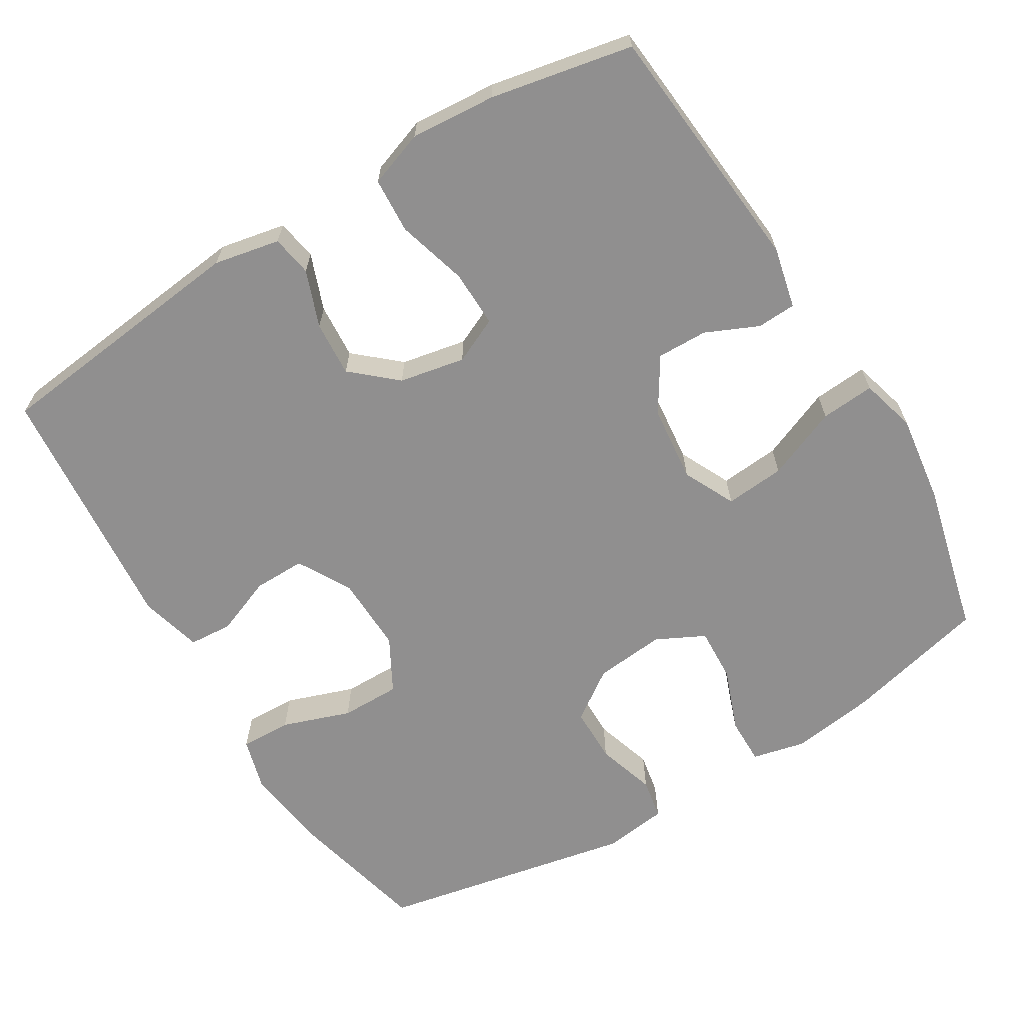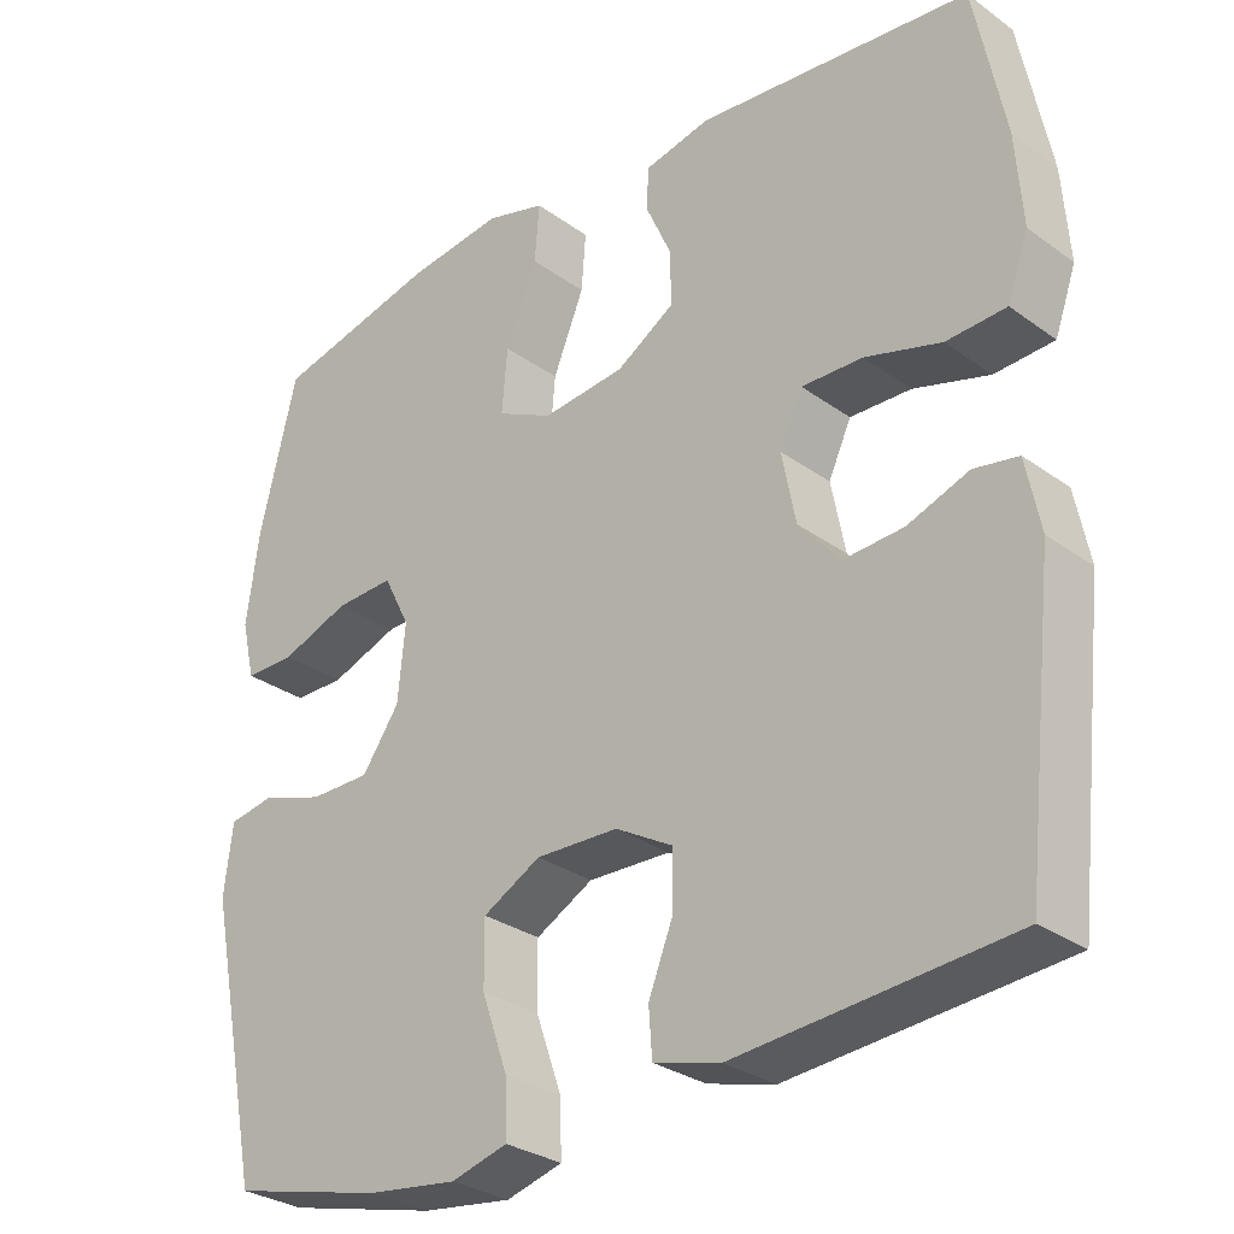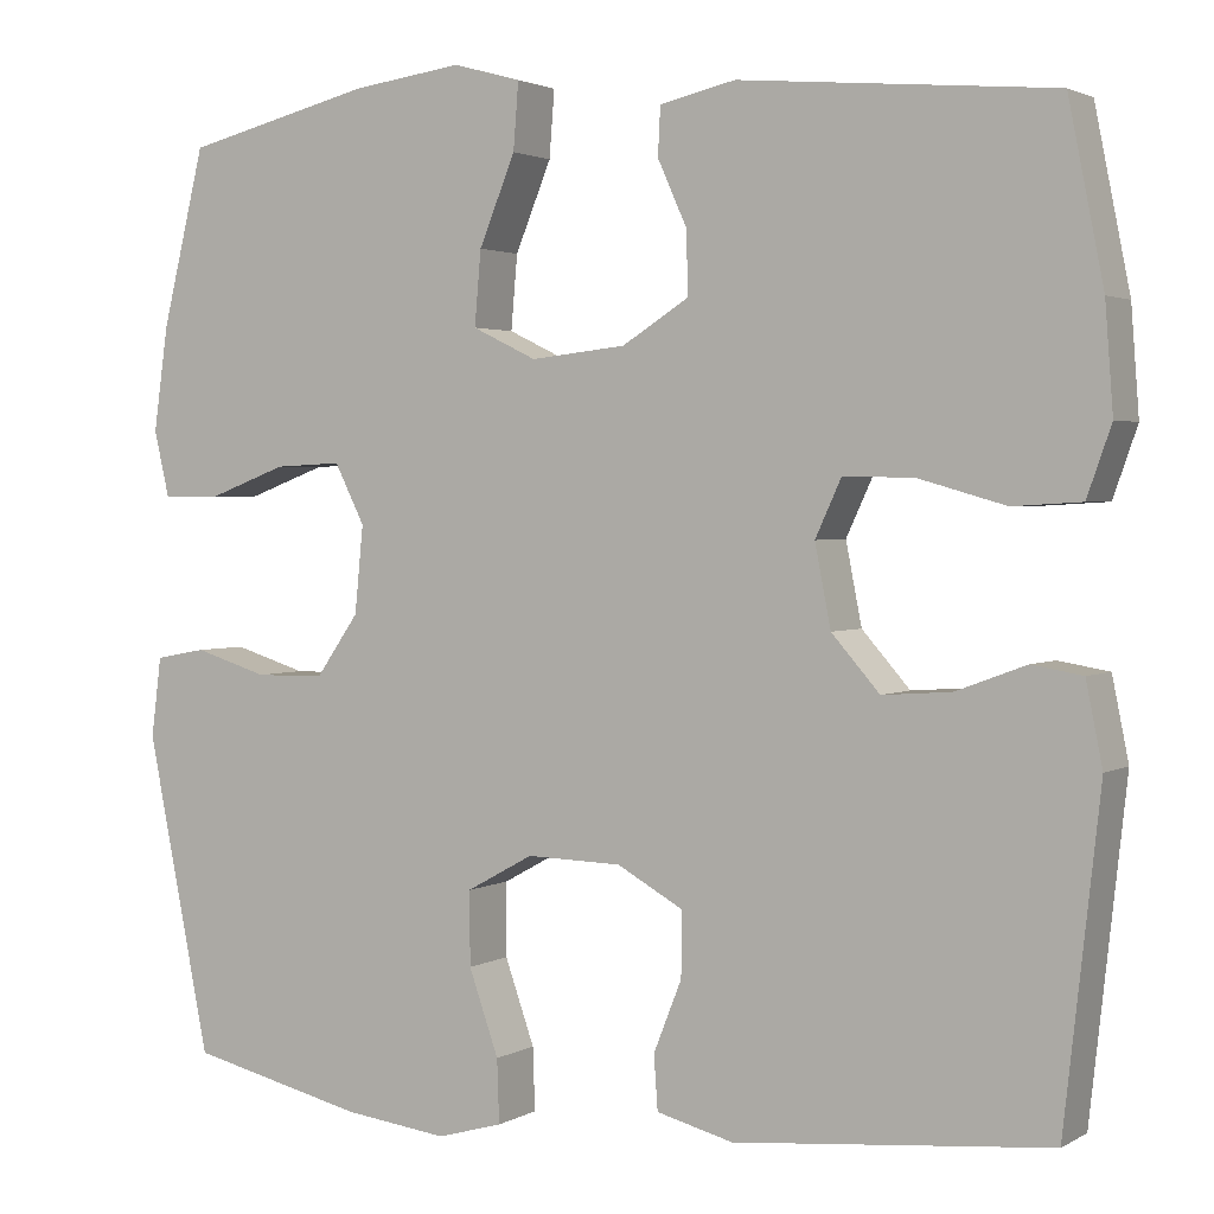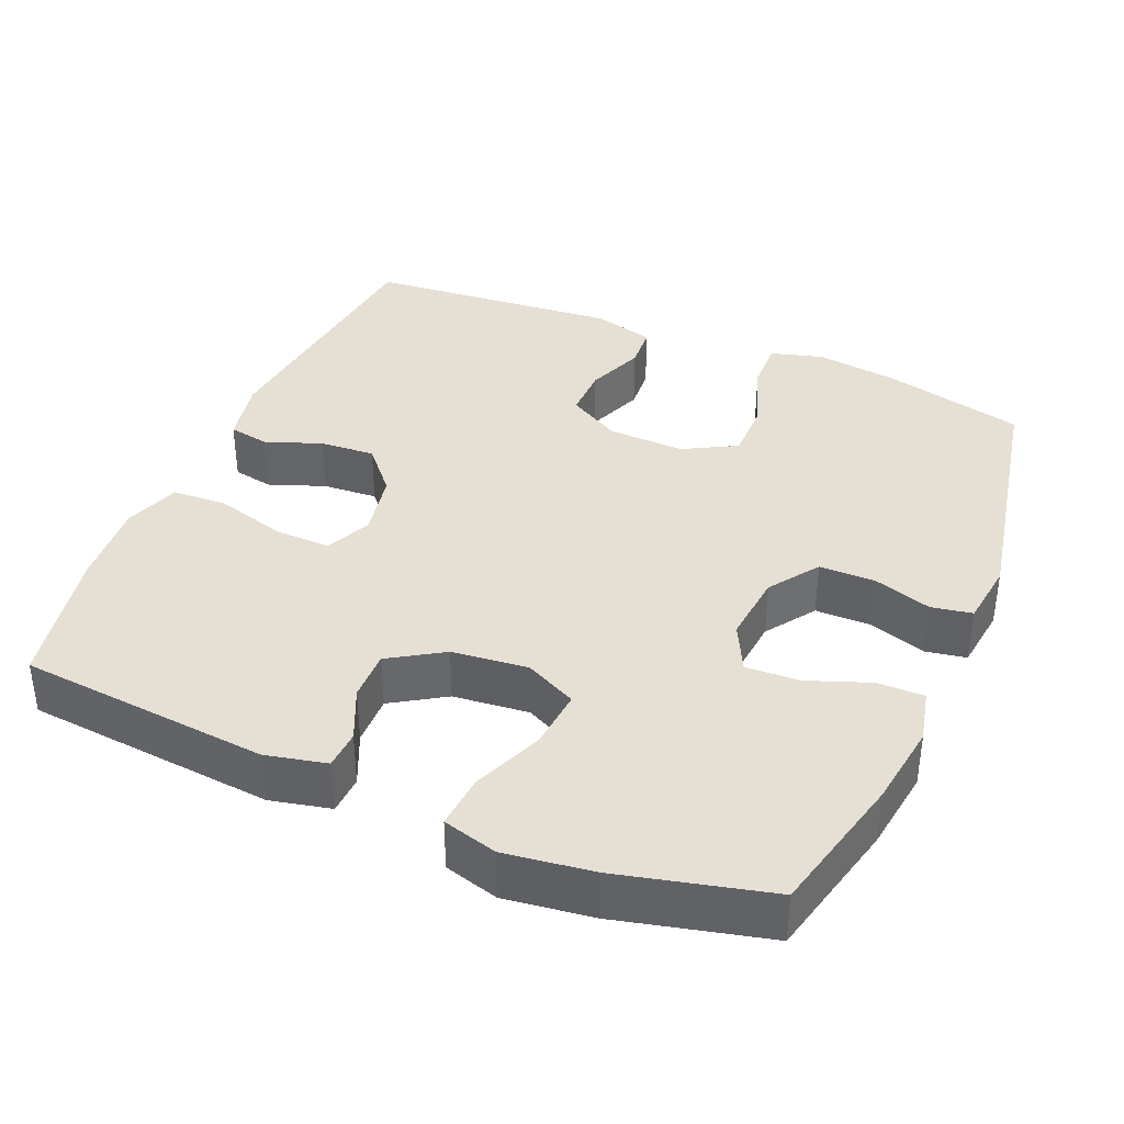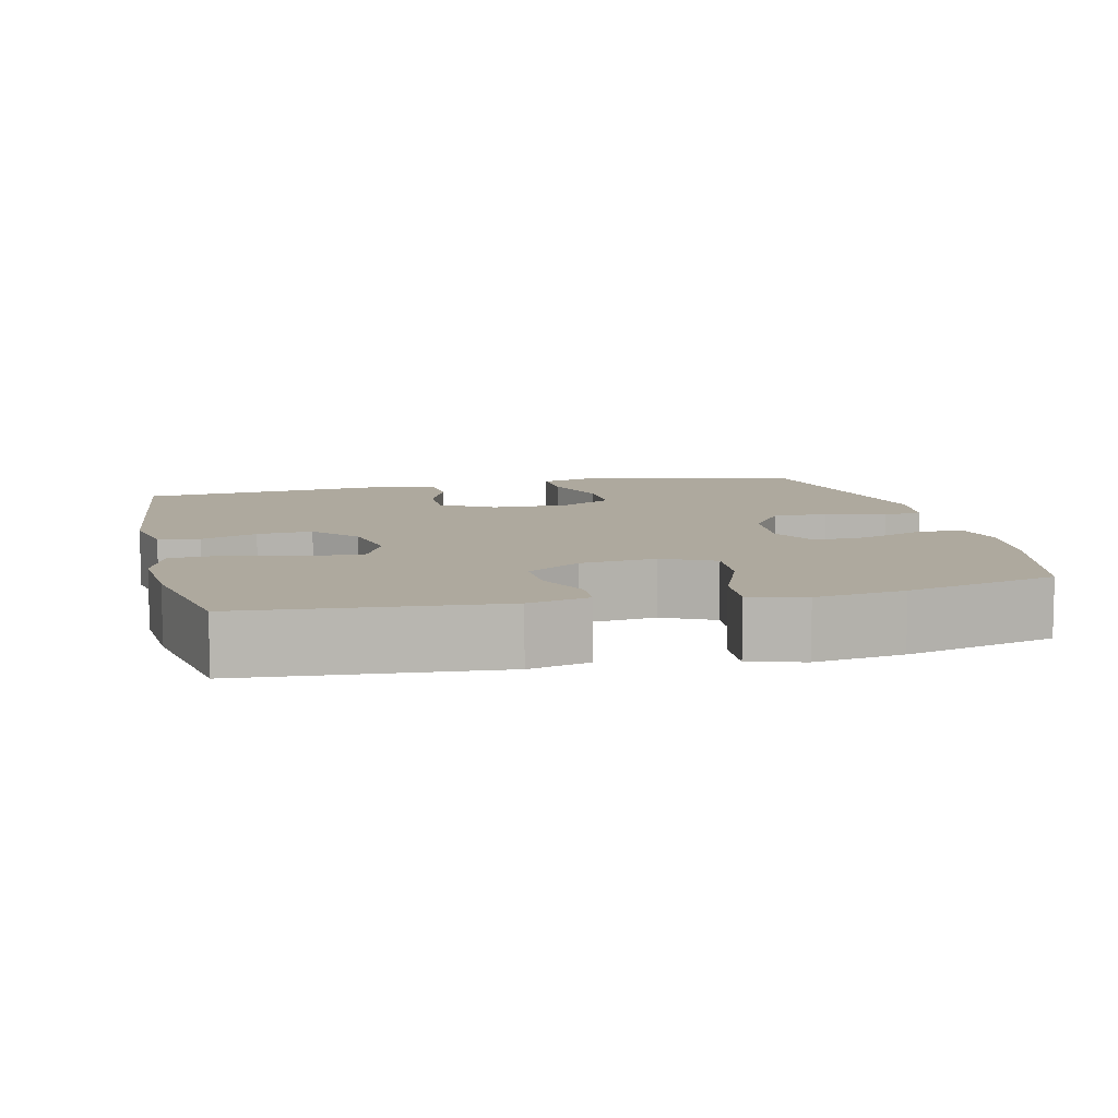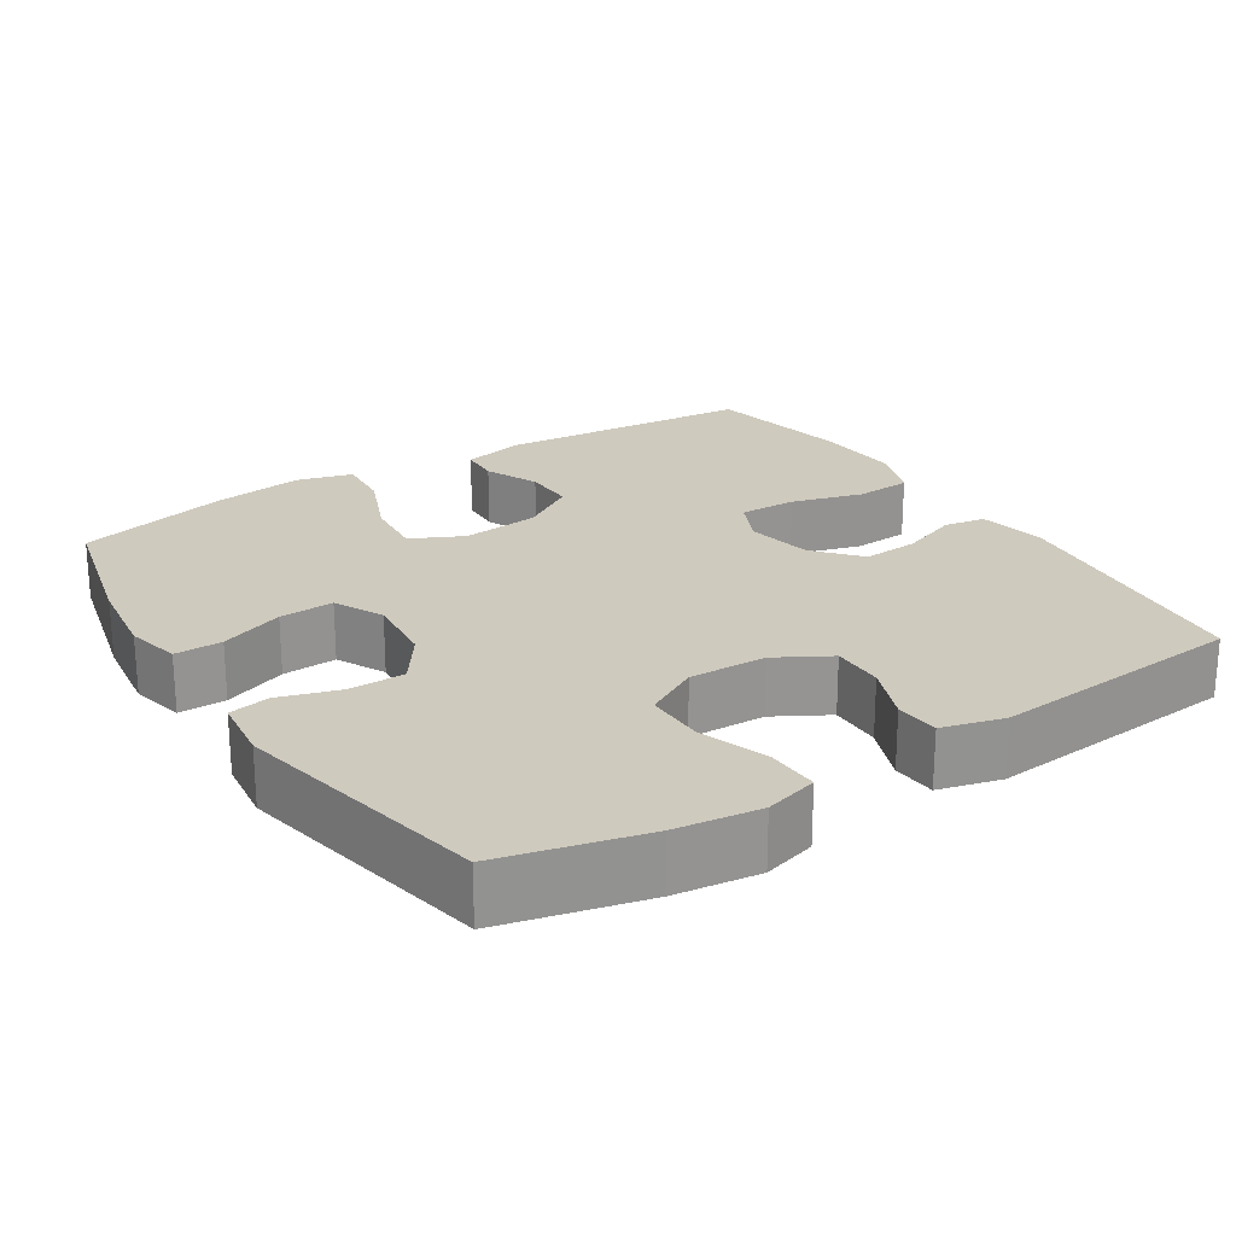
<metadata>
{"format":"obj","ext":"obj","renderer":"f3d","projection":"perspective","resolution":1024,"background":"white","views":[{"elev":-65.4,"azim":-58.7,"up":"+Y"},{"elev":-29.3,"azim":-136.8,"up":"+Z"},{"elev":2.2,"azim":-151.3,"up":"+Z"},{"elev":38.1,"azim":23.1,"up":"+Y"},{"elev":9.0,"azim":-13.4,"up":"+Y"},{"elev":23.2,"azim":147.4,"up":"+Y"}]}
</metadata>
<code>
o path400
v -0.5494 0.0375 0.3036
v -0.5581 0.0375 0.187
v -0.5313 0.0375 0.1108
v -0.4555 0.0375 0.1063
v -0.3592 0.0375 0.1338
v -0.2813 0.0375 0.1355
v -0.2524 0.0375 0.07276
v -0.2699 0.0375 -0.01713
v -0.3231 0.0375 -0.07774
v -0.399 0.0375 -0.07244
v -0.4765 0.0375 -0.04353
v -0.5325 0.0375 -0.0531
v -0.5506 0.0375 -0.1436
v -0.5107 0.0375 -0.5032
v -0.1627 0.0375 -0.5346
v -0.07791 0.0375 -0.5123
v -0.07368 0.0375 -0.4524
v -0.1047 0.0375 -0.3739
v -0.1056 0.0375 -0.3028
v -0.03251 0.0375 -0.2616
v 0.07256 0.0375 -0.2587
v 0.1461 0.0375 -0.2991
v 0.1455 0.0375 -0.3807
v 0.1127 0.0375 -0.4745
v 0.1103 0.0375 -0.5445
v 0.1822 0.0375 -0.5647
v 0.2971 0.0375 -0.55
v 0.4912 0.0375 -0.5032
v 0.5611 0.0375 -0.1533
v 0.55 0.0375 -0.06483
v 0.4939 0.0375 -0.05444
v 0.413 0.0375 -0.07976
v 0.3364 0.0375 -0.07918
v 0.289 0.0375 -0.01119
v 0.2795 0.0375 0.08531
v 0.3127 0.0375 0.1513
v 0.3867 0.0375 0.1478
v 0.4733 0.0375 0.1153
v 0.5376 0.0375 0.1147
v 0.5546 0.0375 0.1881
v 0.5385 0.0375 0.3037
v 0.4912 0.0375 0.4985
v 0.2833 0.0375 0.5498
v 0.161 0.0375 0.5665
v 0.08553 0.0375 0.5457
v 0.09127 0.0375 0.4718
v 0.1313 0.0375 0.3738
v 0.1384 0.0375 0.2919
v 0.0675 0.0375 0.2575
v -0.03769 0.0375 0.2688
v -0.1115 0.0375 0.3153
v -0.11 0.0375 0.3845
v -0.07761 0.0375 0.4567
v -0.08027 0.0375 0.5101
v -0.1639 0.0375 0.5293
v -0.5107 0.0375 0.4985
v -0.5494 -0.0375 0.3036
v -0.5581 -0.0375 0.187
v -0.5313 -0.0375 0.1108
v -0.4555 -0.0375 0.1063
v -0.3592 -0.0375 0.1338
v -0.2813 -0.0375 0.1355
v -0.2524 -0.0375 0.07276
v -0.2699 -0.0375 -0.01713
v -0.3231 -0.0375 -0.07774
v -0.399 -0.0375 -0.07244
v -0.4765 -0.0375 -0.04353
v -0.5325 -0.0375 -0.0531
v -0.5506 -0.0375 -0.1436
v -0.5107 -0.0375 -0.5032
v -0.1627 -0.0375 -0.5346
v -0.07791 -0.0375 -0.5123
v -0.07368 -0.0375 -0.4524
v -0.1047 -0.0375 -0.3739
v -0.1056 -0.0375 -0.3028
v -0.03251 -0.0375 -0.2616
v 0.07256 -0.0375 -0.2587
v 0.1461 -0.0375 -0.2991
v 0.1455 -0.0375 -0.3807
v 0.1127 -0.0375 -0.4745
v 0.1103 -0.0375 -0.5445
v 0.1822 -0.0375 -0.5647
v 0.2971 -0.0375 -0.55
v 0.4912 -0.0375 -0.5032
v 0.5611 -0.0375 -0.1533
v 0.55 -0.0375 -0.06483
v 0.4939 -0.0375 -0.05444
v 0.413 -0.0375 -0.07976
v 0.3364 -0.0375 -0.07918
v 0.289 -0.0375 -0.01119
v 0.2795 -0.0375 0.08531
v 0.3127 -0.0375 0.1513
v 0.3867 -0.0375 0.1478
v 0.4733 -0.0375 0.1153
v 0.5376 -0.0375 0.1147
v 0.5546 -0.0375 0.1881
v 0.5385 -0.0375 0.3037
v 0.4912 -0.0375 0.4985
v 0.2833 -0.0375 0.5498
v 0.161 -0.0375 0.5665
v 0.08553 -0.0375 0.5457
v 0.09127 -0.0375 0.4718
v 0.1313 -0.0375 0.3738
v 0.1384 -0.0375 0.2919
v 0.0675 -0.0375 0.2575
v -0.03769 -0.0375 0.2688
v -0.1115 -0.0375 0.3153
v -0.11 -0.0375 0.3845
v -0.07761 -0.0375 0.4567
v -0.08027 -0.0375 0.5101
v -0.1639 -0.0375 0.5293
v -0.5107 -0.0375 0.4985
v 0.2833 0.0375 0.5498
v 0.161 0.0375 0.5665
v 0.08553 0.0375 0.5457
v 0.08553 0.0375 0.5457
v 0.09127 0.0375 0.4718
v -0.08027 0.0375 0.5101
v -0.08027 0.0375 0.5101
v -0.1639 0.0375 0.5293
v 0.4912 0.0375 0.4985
v 0.4912 0.0375 0.4985
v -0.07761 0.0375 0.4567
v -0.5107 0.0375 0.4985
v -0.5107 0.0375 0.4985
v 0.1313 0.0375 0.3738
v -0.11 0.0375 0.3845
v -0.5494 0.0375 0.3036
v 0.5385 0.0375 0.3037
v -0.1115 0.0375 0.3153
v 0.1384 0.0375 0.2919
v 0.1384 0.0375 0.2919
v -0.03769 0.0375 0.2688
v 0.5546 0.0375 0.1881
v -0.5581 0.0375 0.187
v 0.0675 0.0375 0.2575
v 0.5376 0.0375 0.1147
v 0.5376 0.0375 0.1147
v 0.3127 0.0375 0.1513
v 0.3127 0.0375 0.1513
v 0.3867 0.0375 0.1478
v -0.5313 0.0375 0.1108
v -0.5313 0.0375 0.1108
v 0.2795 0.0375 0.08531
v -0.3592 0.0375 0.1338
v -0.2813 0.0375 0.1355
v -0.2813 0.0375 0.1355
v 0.4733 0.0375 0.1153
v -0.2524 0.0375 0.07276
v -0.4555 0.0375 0.1063
v 0.289 0.0375 -0.01119
v -0.2699 0.0375 -0.01713
v 0.3364 0.0375 -0.07918
v -0.3231 0.0375 -0.07774
v -0.399 0.0375 -0.07244
v -0.4765 0.0375 -0.04353
v -0.5325 0.0375 -0.0531
v -0.5325 0.0375 -0.0531
v -0.5506 0.0375 -0.1436
v 0.55 0.0375 -0.06483
v 0.55 0.0375 -0.06483
v 0.4939 0.0375 -0.05444
v 0.413 0.0375 -0.07976
v 0.5611 0.0375 -0.1533
v -0.03251 0.0375 -0.2616
v 0.07256 0.0375 -0.2587
v 0.1461 0.0375 -0.2991
v 0.1461 0.0375 -0.2991
v -0.1056 0.0375 -0.3028
v -0.1056 0.0375 -0.3028
v 0.1455 0.0375 -0.3807
v -0.1047 0.0375 -0.3739
v -0.07368 0.0375 -0.4524
v 0.1127 0.0375 -0.4745
v 0.4912 0.0375 -0.5032
v 0.4912 0.0375 -0.5032
v -0.07791 0.0375 -0.5123
v -0.07791 0.0375 -0.5123
v 0.1103 0.0375 -0.5445
v 0.1103 0.0375 -0.5445
v -0.5107 0.0375 -0.5032
v -0.5107 0.0375 -0.5032
v -0.1627 0.0375 -0.5346
v 0.2971 0.0375 -0.55
v 0.1822 0.0375 -0.5647
v 0.2833 -0.0375 0.5498
v 0.161 -0.0375 0.5665
v 0.08553 -0.0375 0.5457
v 0.08553 -0.0375 0.5457
v 0.09127 -0.0375 0.4718
v -0.08027 -0.0375 0.5101
v -0.08027 -0.0375 0.5101
v -0.1639 -0.0375 0.5293
v 0.4912 -0.0375 0.4985
v 0.4912 -0.0375 0.4985
v -0.07761 -0.0375 0.4567
v -0.5107 -0.0375 0.4985
v -0.5107 -0.0375 0.4985
v 0.1313 -0.0375 0.3738
v -0.11 -0.0375 0.3845
v -0.5494 -0.0375 0.3036
v 0.5385 -0.0375 0.3037
v -0.1115 -0.0375 0.3153
v 0.1384 -0.0375 0.2919
v 0.1384 -0.0375 0.2919
v -0.03769 -0.0375 0.2688
v 0.5546 -0.0375 0.1881
v -0.5581 -0.0375 0.187
v 0.0675 -0.0375 0.2575
v 0.5376 -0.0375 0.1147
v 0.5376 -0.0375 0.1147
v 0.3127 -0.0375 0.1513
v 0.3127 -0.0375 0.1513
v 0.3867 -0.0375 0.1478
v -0.5313 -0.0375 0.1108
v -0.5313 -0.0375 0.1108
v 0.2795 -0.0375 0.08531
v -0.3592 -0.0375 0.1338
v -0.2813 -0.0375 0.1355
v -0.2813 -0.0375 0.1355
v 0.4733 -0.0375 0.1153
v -0.2524 -0.0375 0.07276
v -0.4555 -0.0375 0.1063
v 0.289 -0.0375 -0.01119
v -0.2699 -0.0375 -0.01713
v 0.3364 -0.0375 -0.07918
v -0.3231 -0.0375 -0.07774
v -0.399 -0.0375 -0.07244
v -0.4765 -0.0375 -0.04353
v -0.5325 -0.0375 -0.0531
v -0.5325 -0.0375 -0.0531
v -0.5506 -0.0375 -0.1436
v 0.55 -0.0375 -0.06483
v 0.55 -0.0375 -0.06483
v 0.4939 -0.0375 -0.05444
v 0.413 -0.0375 -0.07976
v 0.5611 -0.0375 -0.1533
v -0.03251 -0.0375 -0.2616
v 0.07256 -0.0375 -0.2587
v 0.1461 -0.0375 -0.2991
v 0.1461 -0.0375 -0.2991
v -0.1056 -0.0375 -0.3028
v -0.1056 -0.0375 -0.3028
v 0.1455 -0.0375 -0.3807
v -0.1047 -0.0375 -0.3739
v -0.07368 -0.0375 -0.4524
v 0.1127 -0.0375 -0.4745
v 0.4912 -0.0375 -0.5032
v 0.4912 -0.0375 -0.5032
v -0.07791 -0.0375 -0.5123
v -0.07791 -0.0375 -0.5123
v 0.1103 -0.0375 -0.5445
v 0.1103 -0.0375 -0.5445
v -0.5107 -0.0375 -0.5032
v -0.5107 -0.0375 -0.5032
v -0.1627 -0.0375 -0.5346
v 0.2971 -0.0375 -0.55
v 0.1822 -0.0375 -0.5647
f 209 239 224
f 235 237 233
f 201 200 197
f 245 256 246
f 257 244 258
f 212 214 202
f 225 238 222
f 209 222 238
f 226 239 240
f 227 254 242
f 190 187 188
f 206 222 209
f 207 214 221
f 256 245 254
f 199 204 212
f 228 254 227
f 202 214 207
f 246 256 250
f 208 218 201
f 236 226 240
f 258 247 252
f 199 187 190
f 254 228 232
f 240 244 248
f 218 208 223
f 194 186 202
f 187 199 186
f 207 221 210
f 229 232 228
f 224 239 226
f 209 224 217
f 238 225 242
f 209 217 204
f 203 219 206
f 227 242 225
f 196 193 200
f 201 218 200
f 186 199 212
f 242 254 245
f 191 193 196
f 204 217 212
f 193 197 200
f 206 219 222
f 209 238 239
f 244 247 258
f 236 237 235
f 215 223 208
f 230 232 229
f 212 202 186
f 237 236 248
f 219 203 218
f 248 244 257
f 236 240 248
f 200 218 203
f 43 44 100 99
f 44 116 189 100
f 45 46 102 101
f 119 55 111 192
f 122 43 99 195
f 53 54 110 109
f 55 125 198 111
f 46 47 103 102
f 52 53 109 108
f 56 1 57 112
f 41 42 98 97
f 51 52 108 107
f 47 132 205 103
f 50 51 107 106
f 40 41 97 96
f 1 2 58 57
f 48 49 105 104
f 49 50 106 105
f 138 40 96 211
f 140 37 93 213
f 2 143 216 58
f 35 36 92 91
f 5 147 220 61
f 38 39 95 94
f 37 38 94 93
f 6 7 63 62
f 4 5 61 60
f 3 4 60 59
f 34 35 91 90
f 7 8 64 63
f 33 34 90 89
f 8 9 65 64
f 10 11 67 66
f 11 158 231 67
f 12 13 69 68
f 161 31 87 234
f 31 32 88 87
f 29 30 86 85
f 9 10 66 65
f 32 33 89 88
f 20 21 77 76
f 21 168 241 77
f 170 20 76 243
f 22 23 79 78
f 18 19 75 74
f 17 18 74 73
f 23 24 80 79
f 176 29 85 249
f 178 17 73 251
f 24 180 253 80
f 13 182 255 69
f 15 16 72 71
f 14 15 71 70
f 27 28 84 83
f 26 27 83 82
f 25 26 82 81
f 136 151 166
f 162 160 164
f 128 124 127
f 172 173 183
f 184 185 171
f 139 129 141
f 152 149 165
f 136 165 149
f 153 167 166
f 154 169 181
f 117 115 114
f 133 136 149
f 134 148 141
f 183 181 172
f 126 139 131
f 155 154 181
f 129 134 141
f 173 177 183
f 135 128 145
f 163 167 153
f 185 179 174
f 126 117 114
f 181 159 155
f 167 175 171
f 145 150 135
f 121 129 113
f 114 113 126
f 134 137 148
f 156 155 159
f 151 153 166
f 136 144 151
f 165 169 152
f 136 131 144
f 130 133 146
f 154 152 169
f 123 127 120
f 128 127 145
f 113 139 126
f 169 172 181
f 118 123 120
f 131 139 144
f 120 127 124
f 133 149 146
f 136 166 165
f 171 185 174
f 163 162 164
f 142 135 150
f 157 156 159
f 139 113 129
f 164 175 163
f 146 145 130
f 175 184 171
f 163 175 167
f 127 130 145

</code>
